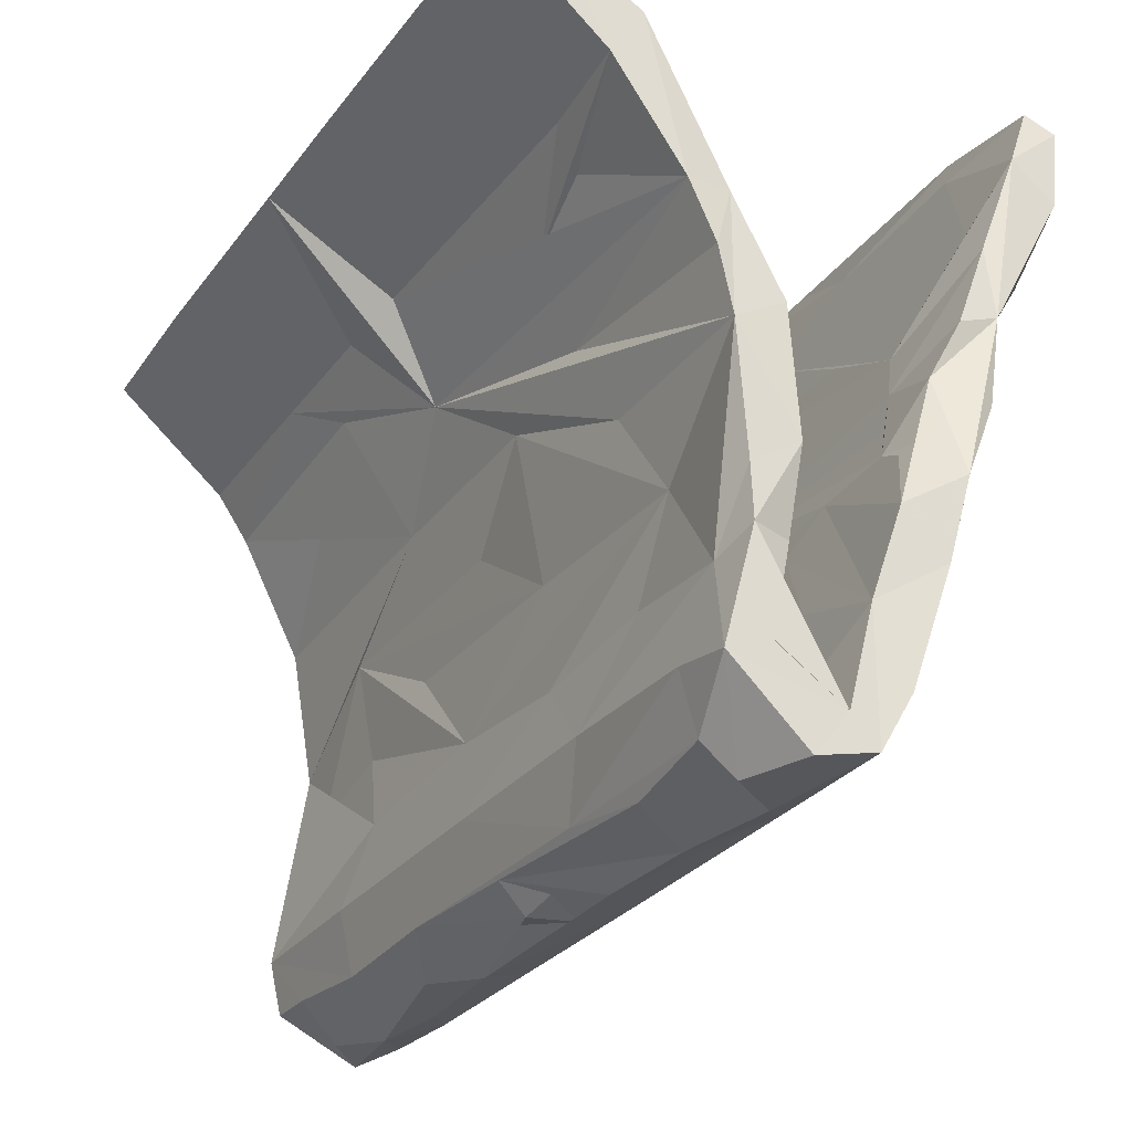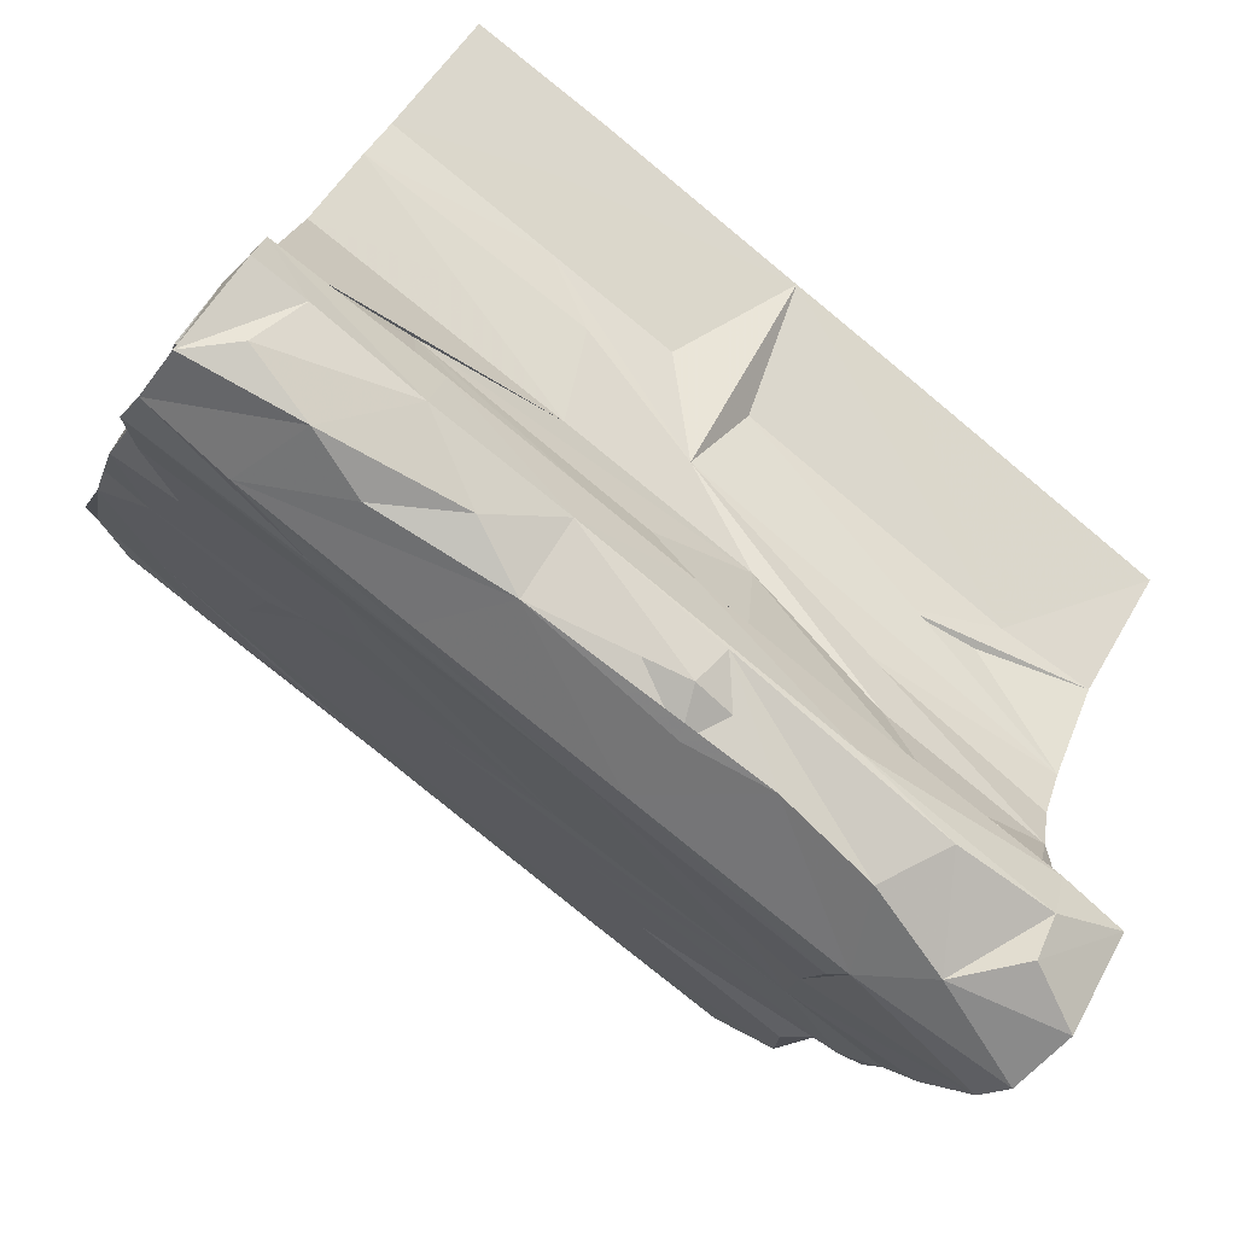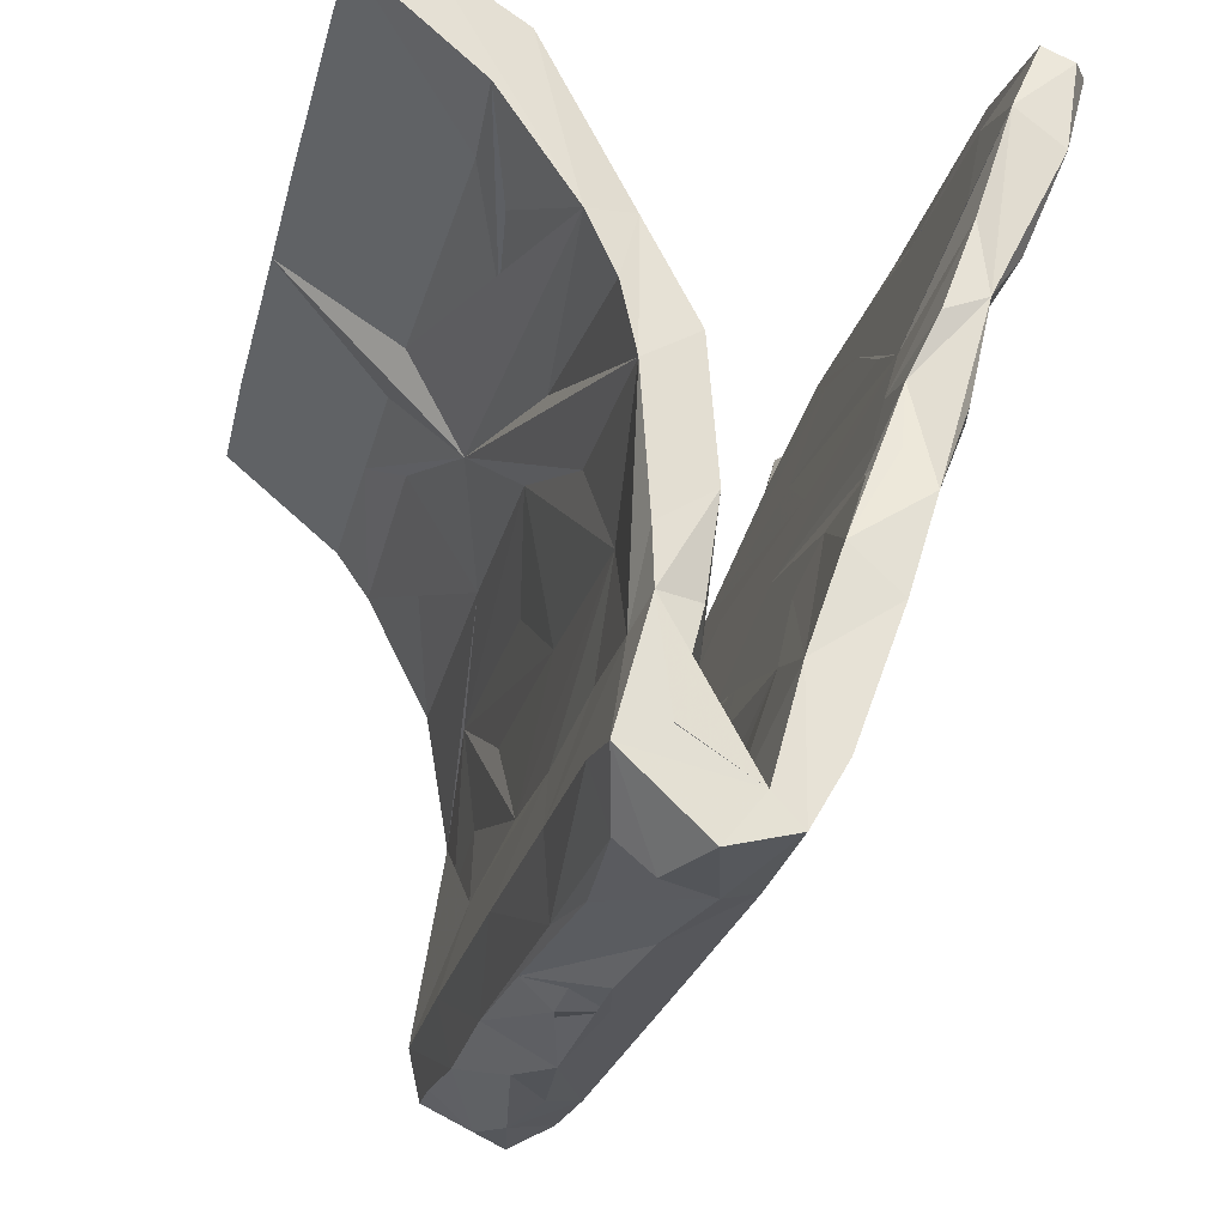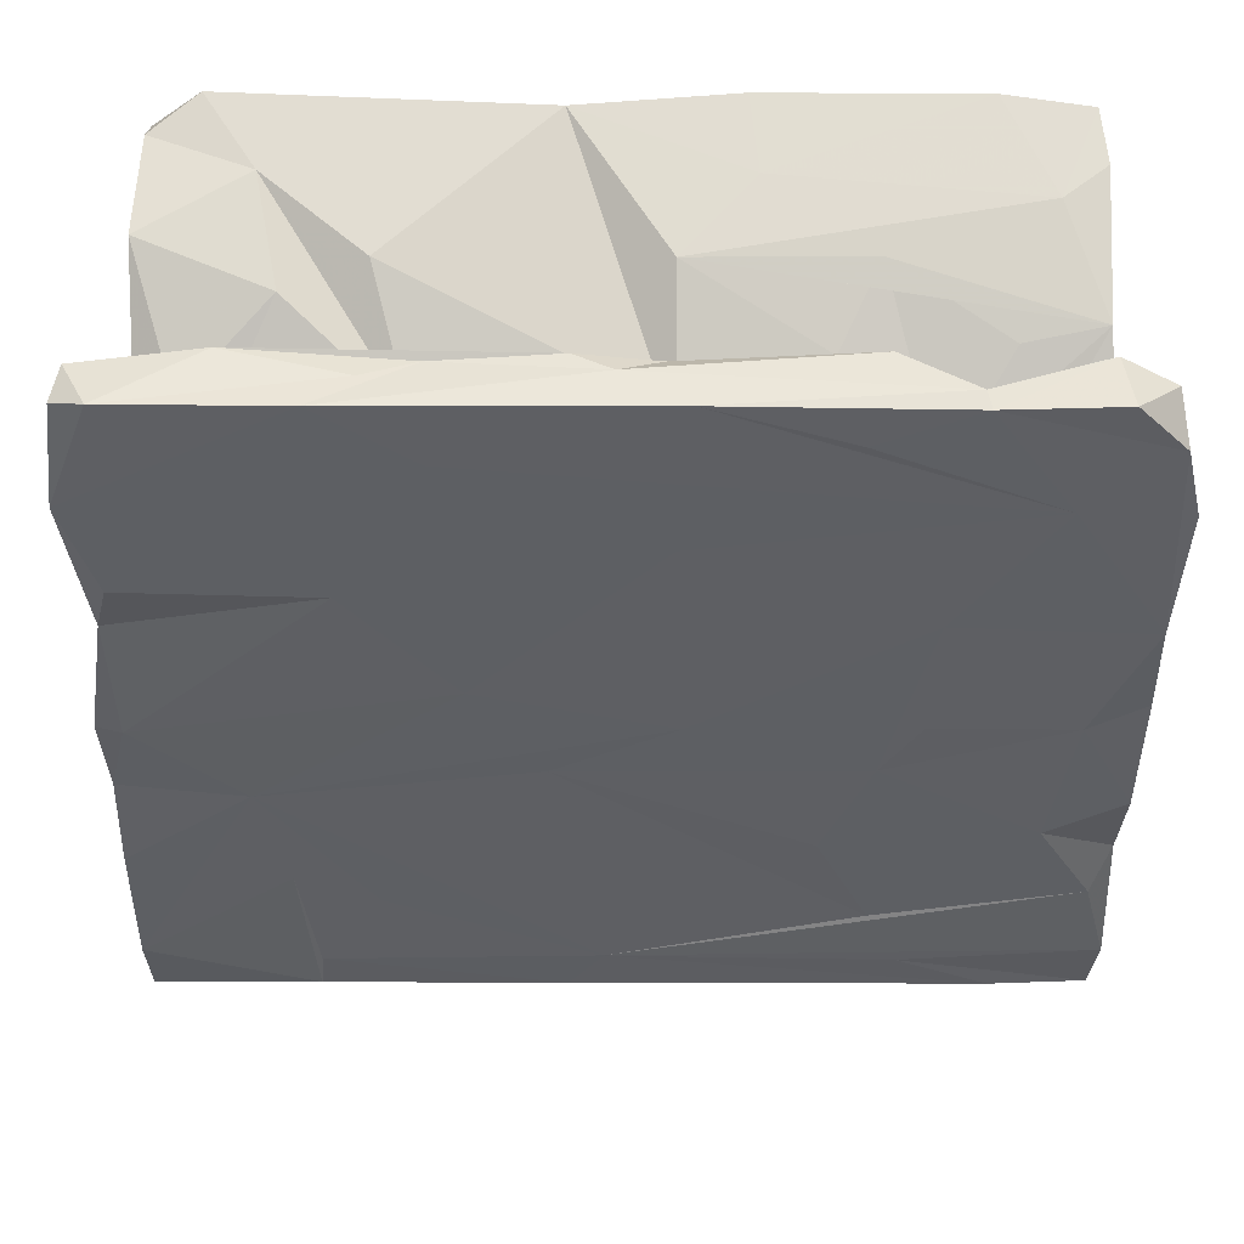
<metadata>
{"format":"obj","ext":"obj","renderer":"f3d","projection":"perspective","resolution":1024,"background":"white","views":[{"elev":-28.3,"azim":-119.4,"up":"+Y"},{"elev":-78.9,"azim":140.6,"up":"+Y"},{"elev":-24.5,"azim":-103.3,"up":"+Y"},{"elev":29.0,"azim":0.0,"up":"+Y"}]}
</metadata>
<code>
v -0.04121 -0.5549 -0.1063
v -0.526 -0.5552 -0.1038
v 0.4455 -0.5681 -0.06394
v 0.1603 -0.5639 -0.05823
v -0.3332 -0.5614 -0.05677
v -0.6146 -0.5493 -0.06222
v 0.2526 -0.5509 -0.09846
v -0.3783 -0.534 -0.1436
v 0.03933 -0.5386 -0.09873
v 0.3658 -0.5157 -0.154
v 0.5509 -0.5494 -0.0891
v -0.1225 -0.5378 -0.09965
v -0.1865 -0.5674 -0.07021
v -0.06992 -0.559 -0.04586
v -0.4628 -0.5499 -0.0207
v 0.6053 -0.5569 -0.03329
v -0.05234 -0.518 -0.1513
v 0.6065 -0.4992 -0.1544
v 0.1665 -0.5092 -0.1552
v 0.3536 -0.5538 -0.03198
v 0.6123 -0.4757 -0.1073
v -0.6119 -0.5245 0.03033
v 0.00809 -0.4214 -0.175
v -0.3084 -0.4916 -0.04371
v -0.1191 -0.4655 -0.1059
v -0.52 -0.513 -0.1507
v -0.4084 -0.4634 -0.1004
v 0.379 -0.4625 -0.1033
v 0.1277 -0.4856 -0.09421
v 0.2284 -0.5156 0.04628
v -0.519 -0.4805 -0.09795
v -0.234 -0.5149 -0.1532
v -0.1046 -0.4863 -0.03787
v 0.06189 -0.4879 -0.03645
v 0.04374 -0.4632 -0.1038
v 0.252 -0.4744 -0.089
v -0.6143 -0.4455 -0.1742
v 0.2568 -0.4912 -0.04203
v 0.6085 -0.4222 -0.1712
v 0.5284 -0.4698 -0.09471
v -0.3085 -0.4671 -0.1023
v 0.6112 -0.4957 -0.02954
v 0.5285 -0.5008 -0.1554
v -0.4637 -0.4777 -0.04264
v 0.4756 -0.5179 0.04453
v -0.0697 -0.5151 0.04643
v -0.6107 -0.4821 -0.008199
v 0.4551 -0.4951 -0.04609
v -0.523 -0.431 -0.1773
v 0.6049 -0.5189 0.03575
v 0.453 -0.4518 -0.004317
v 0.4765 -0.3717 -0.0755
v -0.3903 -0.5138 0.04616
v -0.3848 -0.4568 0.07395
v 0.6113 -0.4366 0.08238
v -0.4401 -0.4478 -0.003758
v 0.1172 -0.447 0.004077
v -0.4962 -0.4322 -0.09971
v -0.2166 -0.4628 -0.01065
v 0.3633 -0.4238 -0.1759
v -0.6141 -0.4397 0.07942
v -0.3402 -0.3716 0.02821
v -0.2662 -0.4136 -0.08723
v 0.2155 -0.4167 -0.09375
v -0.6134 -0.4195 -0.1071
v 0.6102 -0.3738 0.02092
v -0.2848 -0.4197 -0.1721
v 0.3448 -0.2962 -0.1384
v -0.6072 -0.3313 0.03398
v 0.3492 -0.46 0.07249
v 0.3075 -0.3713 0.1012
v -0.02396 -0.4502 0.07635
v 0.2273 -0.3906 0.02755
v 0.5801 -0.3204 0.1219
v -0.2758 -0.3763 0.09975
v -0.4396 -0.2705 0.05524
v 0.166 -0.3102 -0.0628
v 0.06551 -0.248 -0.04485
v -0.1594 -0.303 -0.1402
v -0.3835 -0.2993 -0.05726
v 0.3731 -0.2738 -0.05421
v 0.6098 -0.2693 -0.047
v -0.08536 -0.3995 0.02879
v -0.5929 -0.2749 -0.06762
v 0.3834 -0.1816 -0.1268
v -0.3662 -0.281 -0.1337
v -0.5455 -0.2977 -0.1399
v -0.4076 -0.2942 0.1317
v 0.606 -0.2499 0.1245
v 0.08604 -0.2727 -0.1301
v -0.1903 -0.2429 0.06485
v 0.5176 -0.3172 0.03897
v 0.1275 -0.2732 0.05686
v -0.6116 -0.2727 -0.1263
v -0.5392 -0.3092 -0.05832
v -0.2356 -0.1909 -0.04712
v 0.6111 -0.1283 -0.1239
v 0.2205 -0.1249 -0.1274
v 0.5079 -0.2059 0.1653
v -0.6102 -0.1946 -0.1287
v -0.1208 -0.1311 -0.1273
v 0.2372 -0.2301 0.156
v 0.5473 -0.2122 -0.1241
v -0.4143 -0.1215 -0.04586
v 0.2669 -0.1963 0.08189
v -0.1468 -0.3014 -0.05967
v 0.2394 -0.1391 -0.04719
v 0.5303 -0.13 0.1098
v 0.4087 -0.1698 -0.04784
v -0.3303 -0.1303 0.1085
v -0.6115 -0.2543 0.1485
v -0.0486 -0.2595 0.1446
v 0.609 -0.2007 0.08045
v -0.6081 -0.146 -0.0527
v -0.1424 -0.1709 0.09127
v 0.6094 -0.05268 -0.05181
v -0.4278 -0.141 -0.1249
v 0.6098 -0.1514 0.1835
v -0.6073 -0.119 0.1915
v -0.611 -0.1923 0.08177
v 0.02872 -0.1262 0.1109
v 0.4152 -0.02203 -0.1386
v 0.3494 -0.08082 0.1273
v -0.03472 -0.08825 -0.05007
v -0.6094 -4.5e-05 -0.1419
v -0.3905 -0.07352 0.1303
v -0.4443 -0.1385 0.1885
v -0.5027 -0.01334 -0.05586
v 0.3751 0.000541 -0.05945
v 0.3004 -0.09109 0.2064
v 0.03713 -0.02138 -0.1373
v -0.5912 -0.06403 0.1568
v -0.5549 -0.08468 0.1261
v -0.3005 -0.002623 -0.05849
v -0.3384 0.000307 -0.1414
v -0.4973 -0.05201 0.1442
v -0.6114 0.09427 -0.164
v -0.08918 -0.0924 0.2053
v -0.5815 -0.02105 0.2348
v 0.6097 0.07168 -0.1587
v -0.6153 -0.01671 0.2281
v 0.06978 -0.01564 0.2364
v -0.612 0.0412 -0.06842
v -0.4833 -0.004493 0.161
v 0.2002 0.08596 -0.1631
v -0.1808 0.04532 0.2584
v 0.6091 0.1174 -0.08796
v 0.6106 -0.0166 0.1496
v 0.352 -0.01412 0.2372
v -0.6119 0.1766 -0.2034
v -0.1105 0.09049 -0.1641
v -0.07223 0.01189 0.1619
v 0.4831 0.1213 -0.09175
v 0.4072 0.1897 -0.2112
v 0.5363 -0.01607 0.2363
v -0.5399 0.1223 -0.09104
v -0.2859 0.1217 -0.173
v -0.1391 0.118 -0.08898
v -0.5672 0.03404 0.1729
v 0.1598 0.1143 -0.08779
v -0.4733 0.06176 0.1803
v 0.4581 0.0109 0.1609
v -0.6067 0.1807 -0.1397
v -0.5874 0.1192 0.2124
v -0.3132 0.2371 -0.2384
v -0.08093 0.1287 0.205
v 0.6045 0.09252 0.1938
v 0.3931 0.1455 -0.09649
v -0.4413 0.142 0.2106
v -0.6085 0.3283 -0.3073
v -0.4816 0.07613 0.2683
v 0.6065 0.3097 -0.1912
v -0.5534 0.2293 -0.1414
v 0.2422 0.2694 -0.2575
v 0.03124 0.1957 -0.2147
v 0.6131 0.2536 -0.2511
v 0.3393 0.3246 -0.301
v -0.4372 0.273 -0.2558
v -0.04376 0.2679 -0.1652
v -0.263 0.2152 -0.1301
v 0.6122 0.3218 -0.2999
v 0.6111 0.02056 0.2423
v 0.2646 0.2783 -0.1687
v 0.4909 0.2902 -0.1789
v 0.4038 0.3891 -0.3812
v 0.06594 0.1944 -0.1205
v 0.05844 0.2745 0.3445
v -0.6138 0.401 -0.2618
v -0.4589 0.324 -0.2962
v 0.3242 0.3802 -0.2426
v 0.358 0.155 0.2153
v 0.1315 0.3262 -0.3017
v 0.3586 0.1557 0.3004
v -0.003048 0.3263 -0.3012
v -0.5905 0.1415 0.271
v 0.6071 0.1444 0.2961
v -0.3135 0.381 -0.2409
v -0.2871 0.2245 0.24
v 0.3879 0.4655 -0.4745
v 0.06716 0.3792 -0.2419
v -0.5704 0.2102 0.3193
v -0.4278 0.3474 -0.2084
v -0.6086 0.468 -0.4725
v 0.6126 0.4631 -0.3424
v 0.6085 0.2139 0.2619
v 0.6036 0.5144 -0.4109
v 0.6096 0.4613 -0.4706
v -0.1494 0.4674 -0.4746
v 0.5504 0.4327 -0.3066
v -0.6039 0.4879 -0.3828
v 0.1598 0.5294 -0.4238
v 0.1731 0.4555 -0.333
v -0.587 0.2466 0.26
v -0.4598 0.4593 -0.3351
v 0.1444 0.2636 0.2549
v 0.0467 0.4668 -0.4743
v -0.5476 0.2944 0.2665
v 0.4772 0.528 -0.4233
v 0.5663 0.2436 0.2474
v -0.5332 0.5316 -0.4225
v -0.07217 0.5175 -0.4092
v 0.4847 0.331 0.366
v -0.05617 0.3606 0.2911
v 0.6141 0.3283 0.3681
v -0.3207 0.202 0.3169
v 0.6076 0.3549 0.3006
v -0.6097 0.3905 0.3037
v -0.1948 0.453 0.3251
v 0.4431 0.4186 0.3135
v -0.6096 0.3395 0.3689
v -0.2082 0.4005 0.3925
v 0.04617 0.4969 0.3416
v -0.433 0.4758 0.3334
v 0.2544 0.4267 0.403
v 0.1689 0.4411 0.3212
v 0.593 0.4166 0.392
v 0.5183 0.506 0.3493
v -0.595 0.4739 0.3951
v 0.5856 0.4719 0.3487
v 0.3801 0.4779 0.4215
v -0.5513 0.485 0.4223
v -0.0549 0.5099 0.3498
v -0.3313 0.4832 0.4228
v 0.07544 0.4823 0.421
v 0.5288 0.4821 0.4222
v -0.2762 0.5004 0.385
v -0.4273 0.5157 0.3475
v -0.5842 0.5 0.3549
v 0.3747 0.4917 0.4007
v -0.2085 0.5028 0.3545
v -0.007246 0.5027 0.3756
v 0.2836 0.5107 0.347
f 67 37 87
f 94 87 37
f 86 67 87
f 49 37 67
f 47 94 37
f 100 87 94
f 68 39 60
f 10 60 39
f 79 68 60
f 97 39 68
f 67 79 23
f 60 23 79
f 32 67 23
f 86 79 67
f 97 116 39
f 82 39 116
f 140 116 97
f 103 97 68
f 85 103 68
f 122 97 103
f 128 143 114
f 125 114 143
f 95 128 114
f 156 143 128
f 128 104 134
f 96 134 104
f 156 128 134
f 96 104 128
f 140 147 116
f 107 116 147
f 176 147 140
f 160 153 168
f 172 168 153
f 183 160 168
f 129 153 160
f 160 134 96
f 124 160 96
f 158 134 160
f 39 18 43
f 16 43 18
f 10 39 43
f 21 18 39
f 19 60 10
f 19 10 7
f 3 7 10
f 4 19 7
f 23 60 19
f 17 19 1
f 4 1 19
f 12 17 1
f 32 19 17
f 23 19 32
f 8 32 17
f 49 67 32
f 26 49 32
f 37 26 2
f 15 2 26
f 6 37 2
f 49 26 37
f 82 21 39
f 16 18 21
f 11 10 43
f 8 26 32
f 15 26 8
f 95 65 31
f 47 31 65
f 58 95 31
f 84 65 95
f 27 58 31
f 80 95 58
f 94 47 65
f 84 94 65
f 52 21 82
f 114 94 84
f 81 82 109
f 107 109 82
f 107 81 109
f 52 82 81
f 107 78 81
f 106 81 78
f 129 78 107
f 68 79 90
f 117 90 79
f 85 68 90
f 163 143 156
f 173 163 156
f 125 143 163
f 180 202 158
f 156 158 202
f 179 180 158
f 214 202 180
f 186 158 160
f 183 186 160
f 179 158 186
f 190 183 168
f 153 107 147
f 172 153 147
f 129 107 153
f 137 125 163
f 158 156 134
f 124 129 160
f 157 175 125
f 135 125 175
f 137 157 125
f 150 175 157
f 117 151 101
f 131 101 151
f 90 117 101
f 135 151 117
f 145 122 151
f 131 151 122
f 175 145 151
f 97 122 145
f 122 101 131
f 98 101 122
f 145 140 97
f 154 140 145
f 125 117 87
f 86 87 117
f 100 125 87
f 135 117 125
f 175 151 135
f 167 148 162
f 108 162 148
f 191 167 162
f 182 148 167
f 161 136 159
f 132 159 136
f 164 161 159
f 144 136 161
f 152 136 144
f 161 152 144
f 126 136 152
f 120 132 136
f 120 159 132
f 152 121 126
f 110 126 121
f 123 121 152
f 76 110 121
f 69 126 110
f 115 121 123
f 162 123 152
f 166 162 152
f 105 123 162
f 136 133 120
f 126 120 133
f 126 133 136
f 69 120 126
f 111 120 69
f 115 123 105
f 108 105 162
f 113 108 148
f 76 69 110
f 121 115 76
f 91 76 115
f 91 115 105
f 92 105 108
f 91 105 92
f 113 92 108
f 182 113 148
f 56 69 76
f 83 76 91
f 48 92 113
f 206 181 207
f 185 207 181
f 218 206 207
f 204 181 206
f 252 251 249
f 244 249 251
f 229 252 249
f 232 251 252
f 231 225 187
f 146 187 225
f 222 231 187
f 243 225 231
f 244 243 231
f 201 225 243
f 230 201 243
f 195 225 201
f 241 230 243
f 195 201 230
f 239 236 224
f 196 224 236
f 226 239 224
f 245 236 239
f 205 224 196
f 222 196 236
f 236 245 240
f 237 240 245
f 222 236 240
f 244 222 234
f 240 234 222
f 240 244 234
f 231 222 244
f 193 222 187
f 250 241 243
f 238 230 241
f 238 227 230
f 195 230 227
f 248 227 238
f 248 238 241
f 237 245 239
f 229 237 239
f 249 240 237
f 229 249 237
f 244 240 249
f 243 244 251
f 242 250 251
f 243 251 250
f 232 242 251
f 247 250 242
f 250 246 241
f 247 241 246
f 247 246 250
f 248 241 247
f 228 248 247
f 220 210 214
f 188 214 210
f 221 220 214
f 203 210 220
f 220 221 203
f 208 203 221
f 221 216 208
f 189 208 216
f 211 216 221
f 199 216 211
f 212 211 221
f 218 211 212
f 209 218 212
f 199 211 218
f 218 209 206
f 204 206 209
f 170 210 203
f 189 203 208
f 170 203 189
f 207 216 199
f 216 207 185
f 192 216 185
f 207 199 218
f 194 189 216
f 13 53 5
f 15 5 53
f 17 13 5
f 46 53 13
f 4 46 13
f 54 53 46
f 14 4 13
f 30 46 4
f 30 4 45
f 20 45 4
f 72 30 45
f 45 3 50
f 16 50 3
f 70 45 50
f 20 3 45
f 50 16 66
f 21 66 16
f 55 50 66
f 233 227 248
f 233 248 228
f 242 228 247
f 217 227 233
f 232 228 242
f 223 232 252
f 252 235 223
f 215 223 235
f 229 235 252
f 226 229 239
f 217 233 228
f 223 228 232
f 217 228 223
f 219 235 229
f 219 229 226
f 205 226 224
f 169 227 217
f 198 223 215
f 219 215 235
f 223 169 217
f 213 227 169
f 198 169 223
f 161 213 169
f 195 227 213
f 169 198 215
f 166 215 219
f 167 219 226
f 178 165 150
f 194 150 165
f 170 178 150
f 170 165 178
f 172 147 176
f 181 172 176
f 172 184 168
f 190 168 184
f 190 184 172
f 188 150 163
f 137 163 150
f 173 188 163
f 210 150 188
f 202 188 173
f 186 183 200
f 190 200 183
f 221 186 200
f 179 186 221
f 212 221 200
f 197 214 180
f 188 202 214
f 156 202 173
f 176 140 154
f 176 154 145
f 150 157 137
f 194 175 150
f 216 175 194
f 197 180 179
f 191 219 167
f 205 167 226
f 166 169 215
f 191 166 219
f 162 166 191
f 164 213 161
f 152 161 169
f 152 169 166
f 196 167 205
f 195 164 159
f 195 213 164
f 196 182 167
f 174 145 175
f 177 174 175
f 176 145 174
f 177 176 174
f 172 200 190
f 221 197 179
f 170 150 210
f 189 194 165
f 177 175 192
f 216 192 175
f 185 177 192
f 177 181 176
f 204 172 181
f 221 214 197
f 209 212 200
f 172 209 200
f 209 172 204
f 189 165 170
f 106 129 124
f 193 149 196
f 155 196 149
f 222 193 196
f 130 149 193
f 195 141 139
f 119 139 141
f 171 195 139
f 119 141 195
f 225 171 139
f 225 195 171
f 195 159 119
f 120 119 159
f 196 155 182
f 118 182 155
f 130 155 149
f 138 130 193
f 187 146 142
f 127 142 146
f 193 187 142
f 146 225 139
f 138 193 142
f 127 146 139
f 82 116 107
f 100 114 125
f 94 114 100
f 101 98 90
f 122 90 98
f 85 90 122
f 103 85 122
f 79 86 117
f 66 48 113
f 38 92 48
f 118 66 113
f 182 118 113
f 89 66 118
f 51 48 66
f 69 22 61
f 53 61 22
f 111 69 61
f 47 22 69
f 69 56 47
f 59 47 56
f 57 59 56
f 24 47 59
f 47 44 31
f 27 31 44
f 24 44 47
f 27 44 24
f 41 27 24
f 33 24 59
f 33 25 41
f 63 41 25
f 24 33 41
f 34 25 33
f 34 33 59
f 57 34 59
f 92 34 57
f 34 35 25
f 63 25 35
f 38 35 34
f 38 34 92
f 73 92 57
f 29 35 38
f 28 38 48
f 36 38 28
f 40 28 48
f 66 42 51
f 48 51 42
f 21 42 66
f 40 48 42
f 21 40 42
f 22 47 6
f 37 6 47
f 15 22 6
f 15 6 2
f 8 5 15
f 22 15 53
f 17 5 8
f 9 14 1
f 12 1 14
f 4 9 1
f 4 14 9
f 17 14 13
f 72 46 30
f 4 7 20
f 3 20 7
f 11 3 10
f 16 3 11
f 43 16 11
f 81 77 52
f 28 52 77
f 106 77 81
f 114 84 95
f 63 27 41
f 36 29 38
f 64 35 29
f 52 28 40
f 96 95 80
f 106 96 80
f 128 95 96
f 63 106 80
f 124 96 106
f 64 63 35
f 77 63 64
f 28 77 64
f 106 63 77
f 40 21 52
f 127 72 112
f 71 112 72
f 138 127 112
f 75 72 127
f 75 127 88
f 61 88 127
f 72 75 88
f 127 111 61
f 119 111 127
f 119 120 111
f 118 99 89
f 74 89 99
f 155 99 118
f 55 66 89
f 138 112 71
f 102 138 71
f 142 127 138
f 139 119 127
f 130 99 155
f 130 102 71
f 99 130 71
f 138 102 130
f 64 29 36
f 28 64 36
f 14 17 12
f 78 129 106
f 185 181 177
f 55 89 74
f 71 74 99
f 53 88 61
f 55 70 50
f 72 70 55
f 72 45 70
f 54 46 72
f 88 54 72
f 88 53 54
f 71 72 74
f 55 74 72
f 58 27 63
f 58 63 80
f 92 73 93
f 83 93 73
f 83 92 93
f 62 56 76
f 83 56 62
f 83 62 76
f 83 73 57
f 57 56 83
f 83 91 92

</code>
